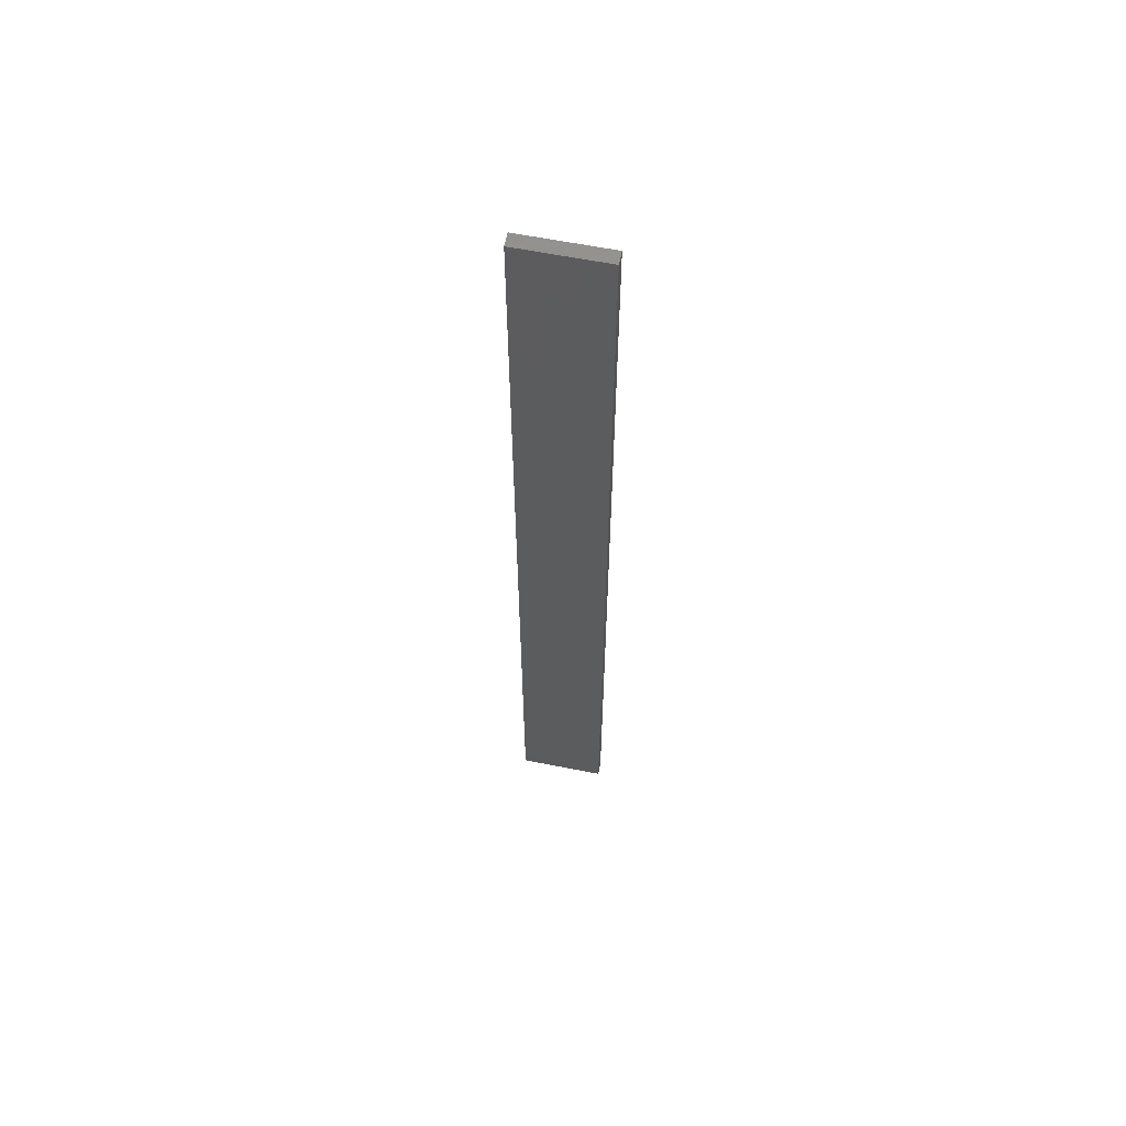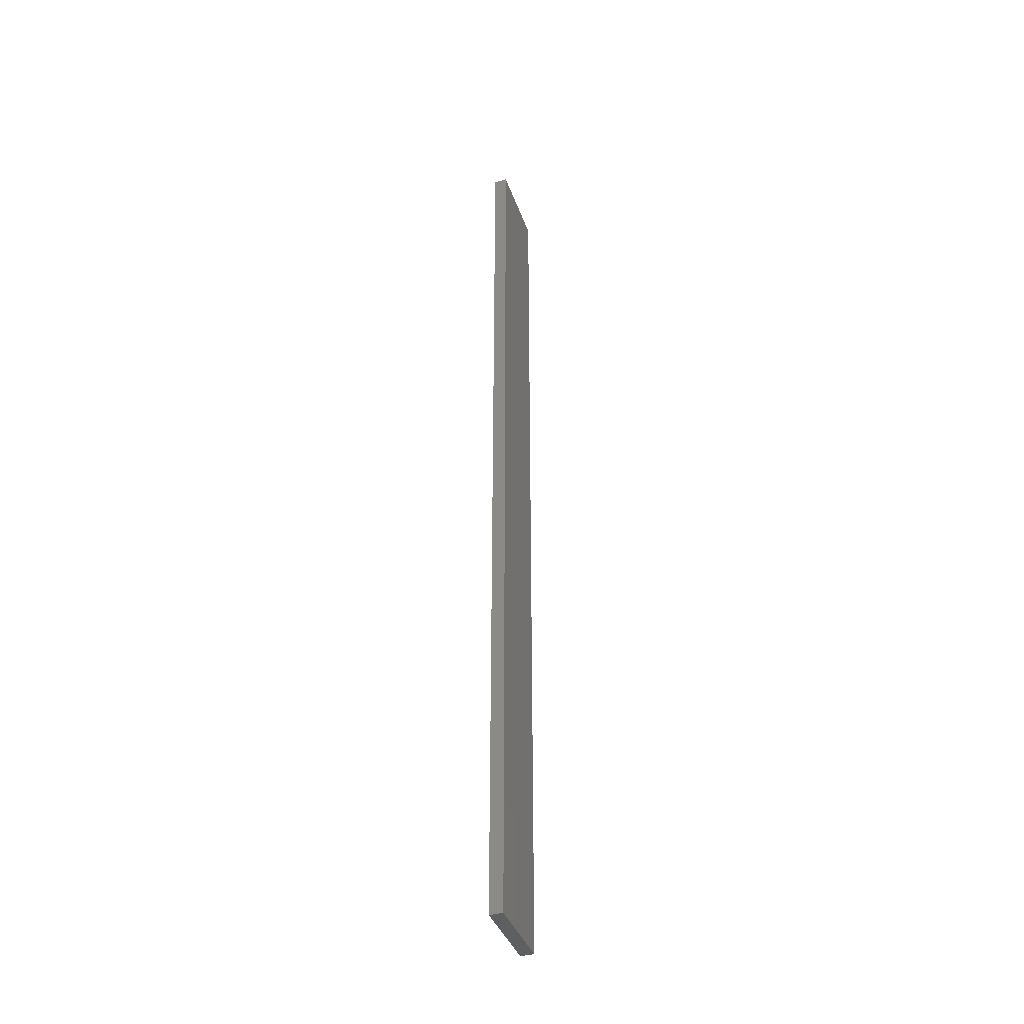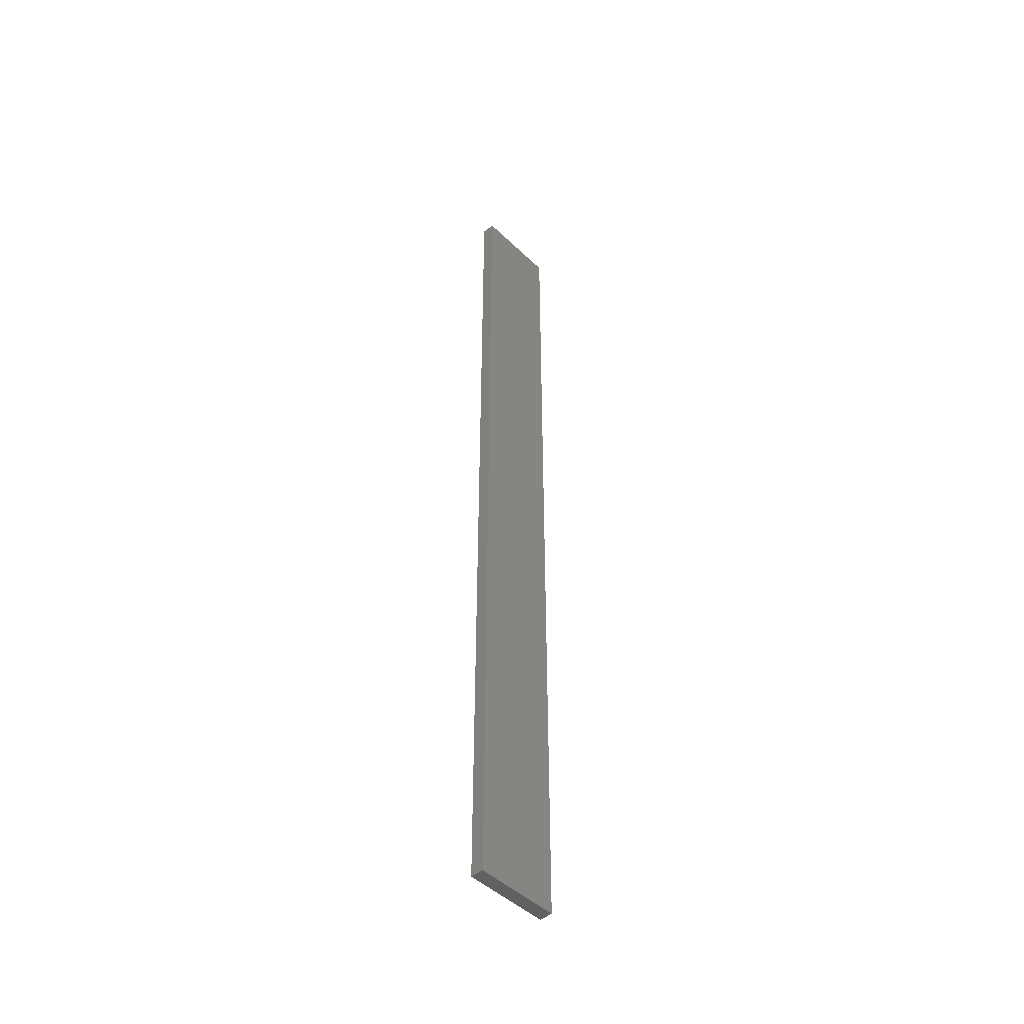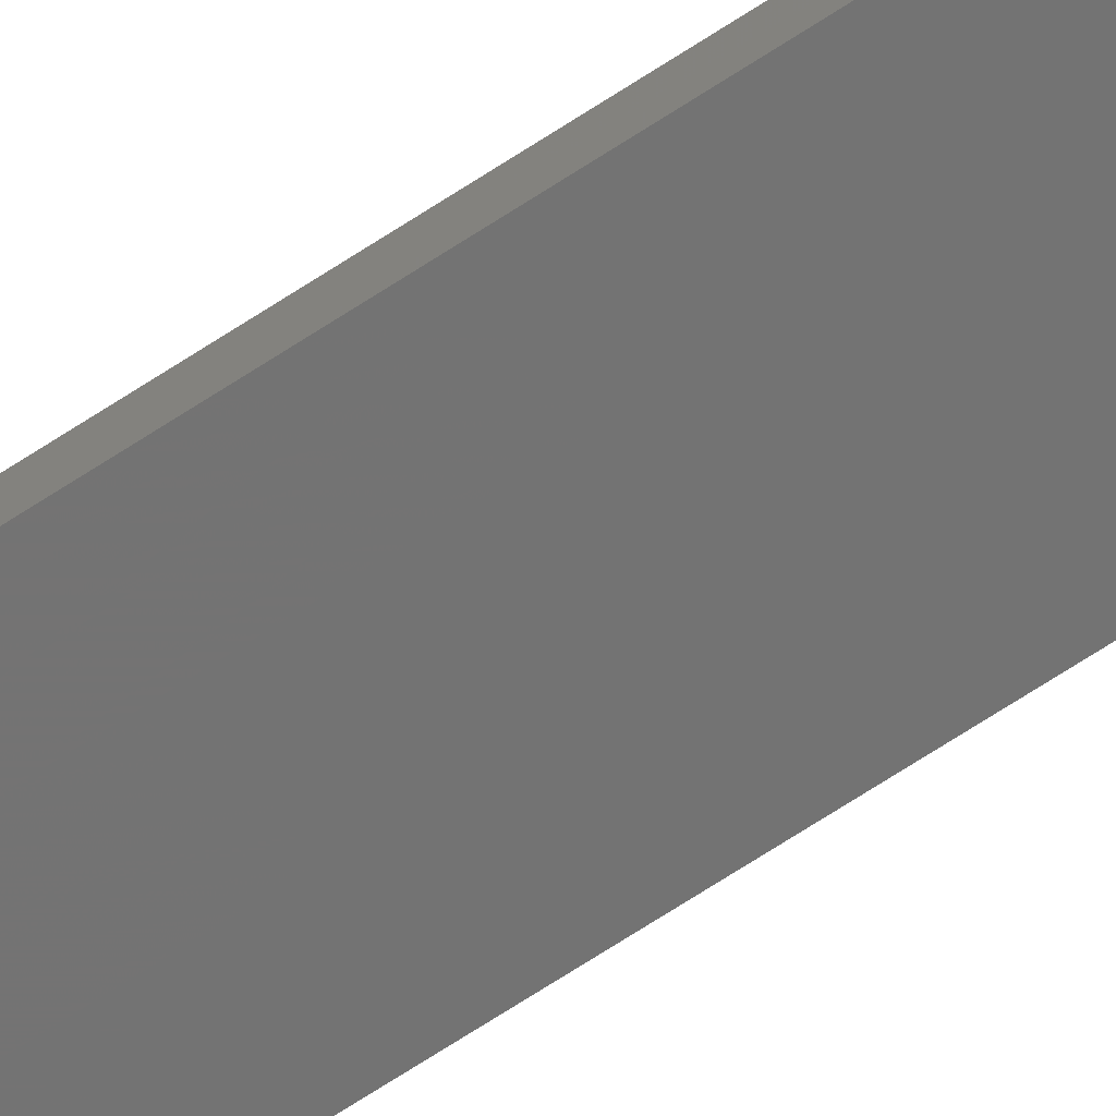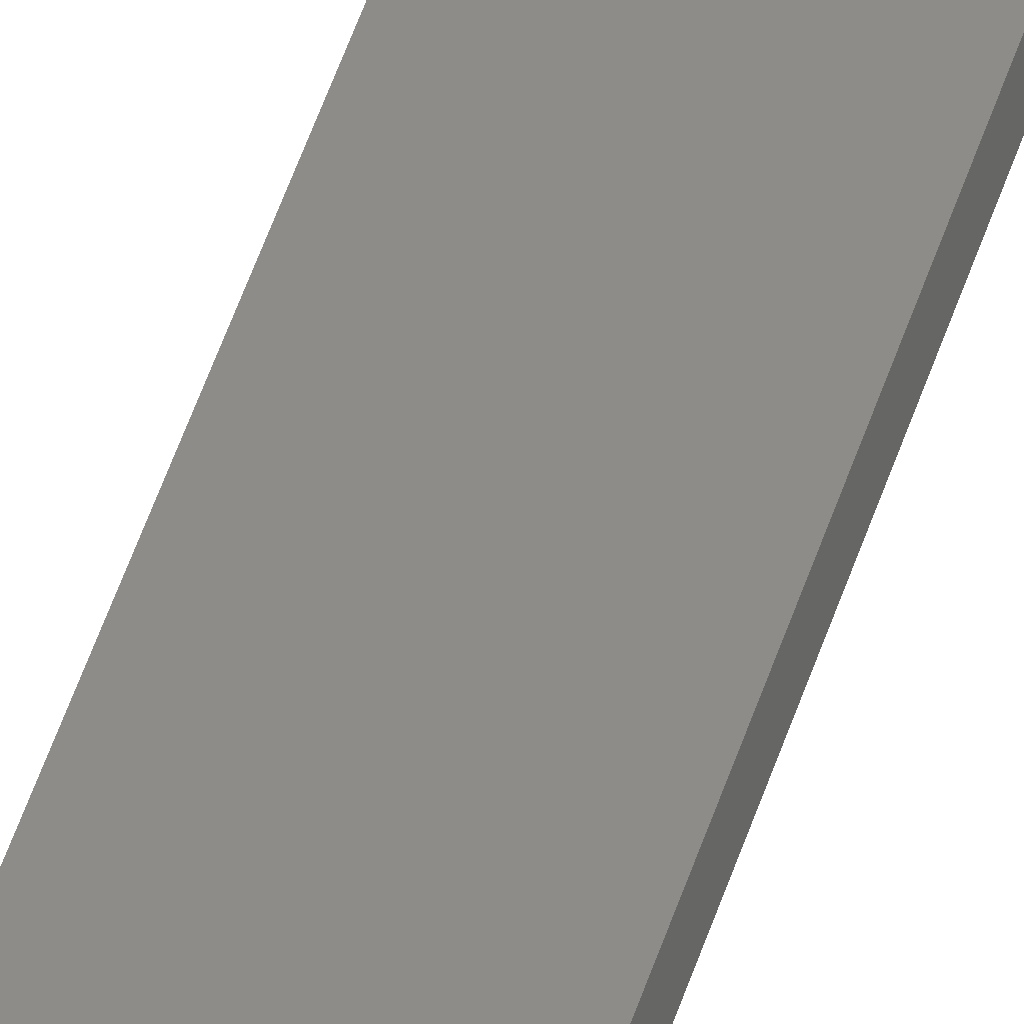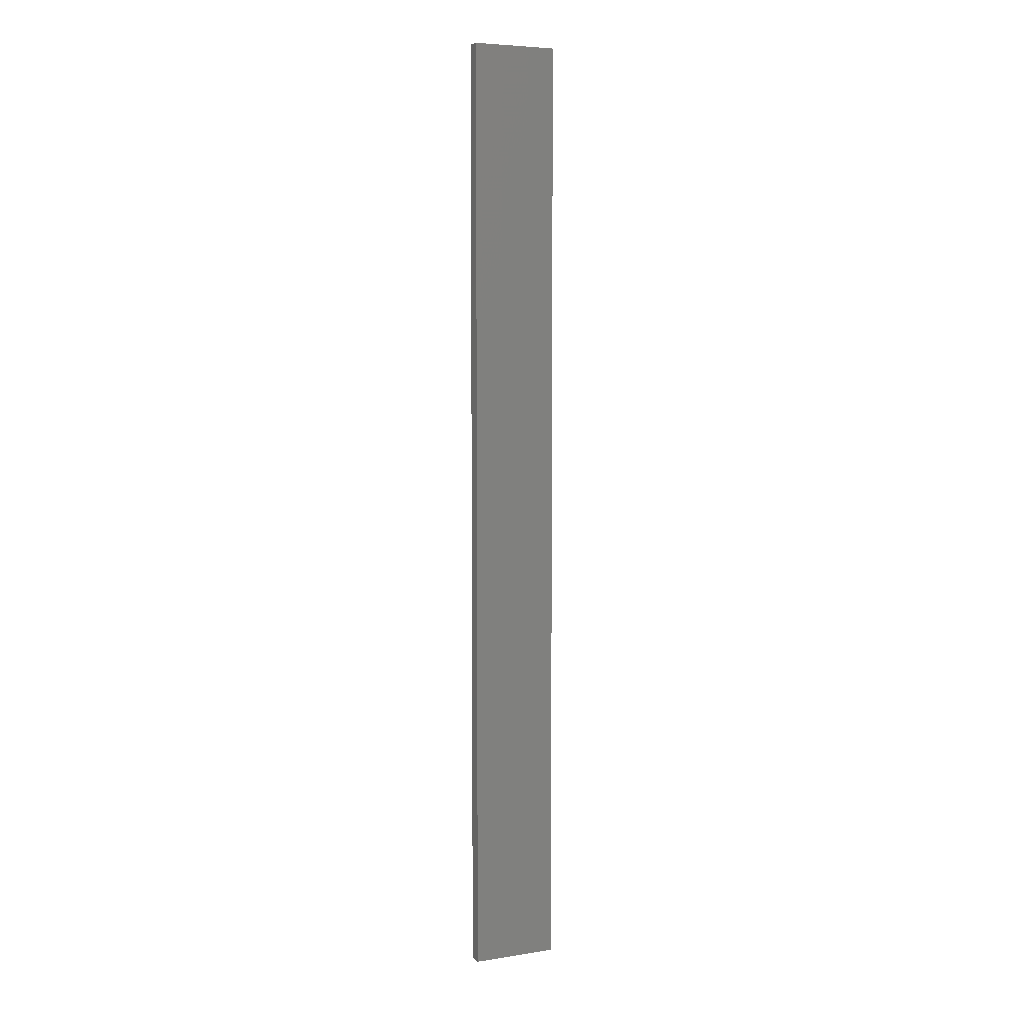
<metadata>
{"format":"stl","ext":"stl","renderer":"f3d","projection":"perspective","resolution":1024,"background":"white","views":[{"elev":60.9,"azim":-0.6,"up":"+Z"},{"elev":-38.9,"azim":-83.6,"up":"+Z"},{"elev":-46.9,"azim":120.7,"up":"+Z"},{"elev":-75.6,"azim":122.3,"up":"+Y"},{"elev":61.1,"azim":-160.3,"up":"+Y"},{"elev":5.8,"azim":-37.2,"up":"+Z"}]}
</metadata>
<code>
# stl→obj: 16 verts, 28 faces
v -19.15 -2.377 -309.9
v -19.15 -2.377 -306.3
v -19.26 -2.355 -306.3
v -19.26 -2.355 -309.9
v -19.37 -2.332 -306.3
v -19.37 -2.332 -309.9
v -19.47 -2.309 -306.3
v -19.47 -2.309 -309.9
v -19.46 -2.26 -306.3
v -19.46 -2.26 -309.9
v -19.14 -2.328 -306.3
v -19.25 -2.306 -309.9
v -19.25 -2.306 -306.3
v -19.36 -2.283 -306.3
v -19.14 -2.328 -309.9
v -19.36 -2.283 -309.9
f 1 2 3
f 4 3 5
f 4 1 3
f 6 5 7
f 6 4 5
f 8 6 7
f 8 9 10
f 7 9 8
f 11 12 13
f 13 12 14
f 15 12 11
f 14 16 9
f 12 16 14
f 16 10 9
f 15 11 1
f 11 2 1
f 5 14 9
f 5 9 7
f 3 13 14
f 3 14 5
f 2 11 13
f 2 13 3
f 16 6 10
f 10 6 8
f 12 4 16
f 16 4 6
f 15 1 12
f 12 1 4

</code>
